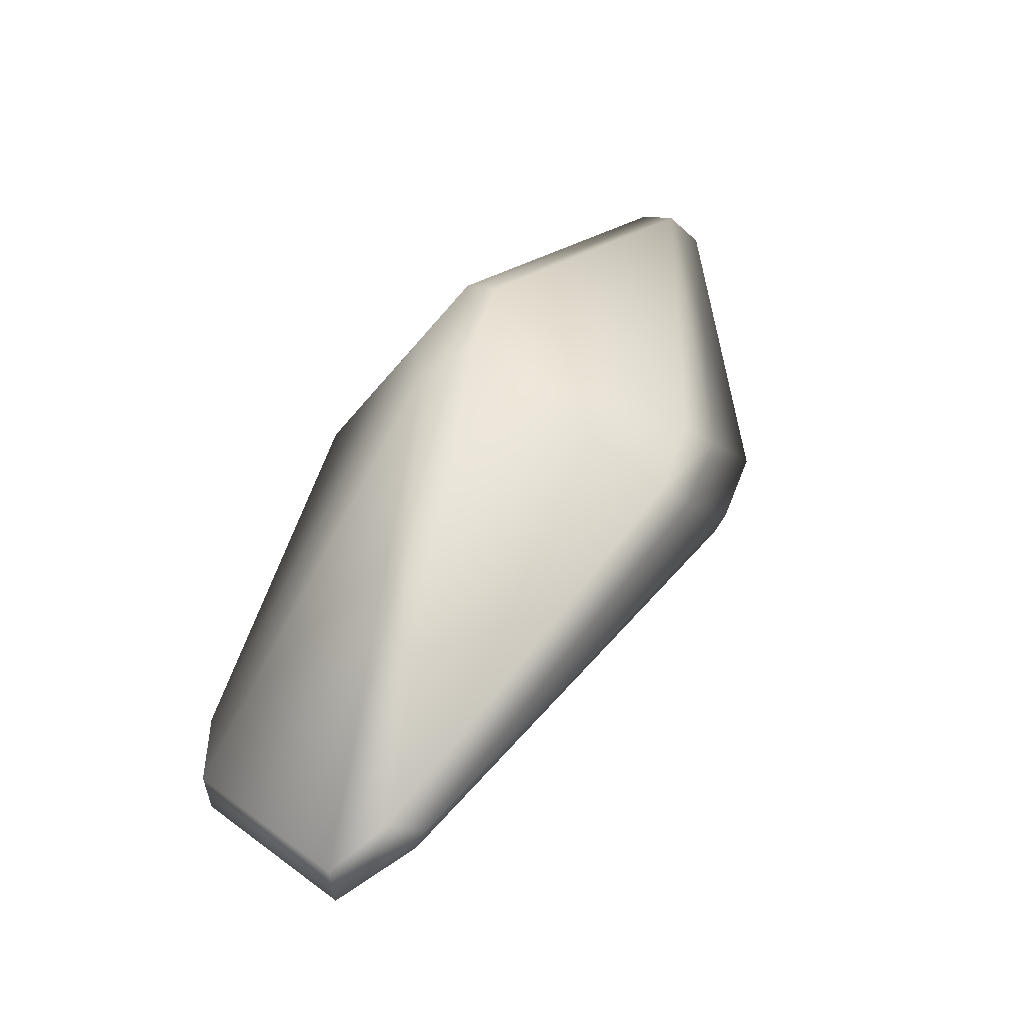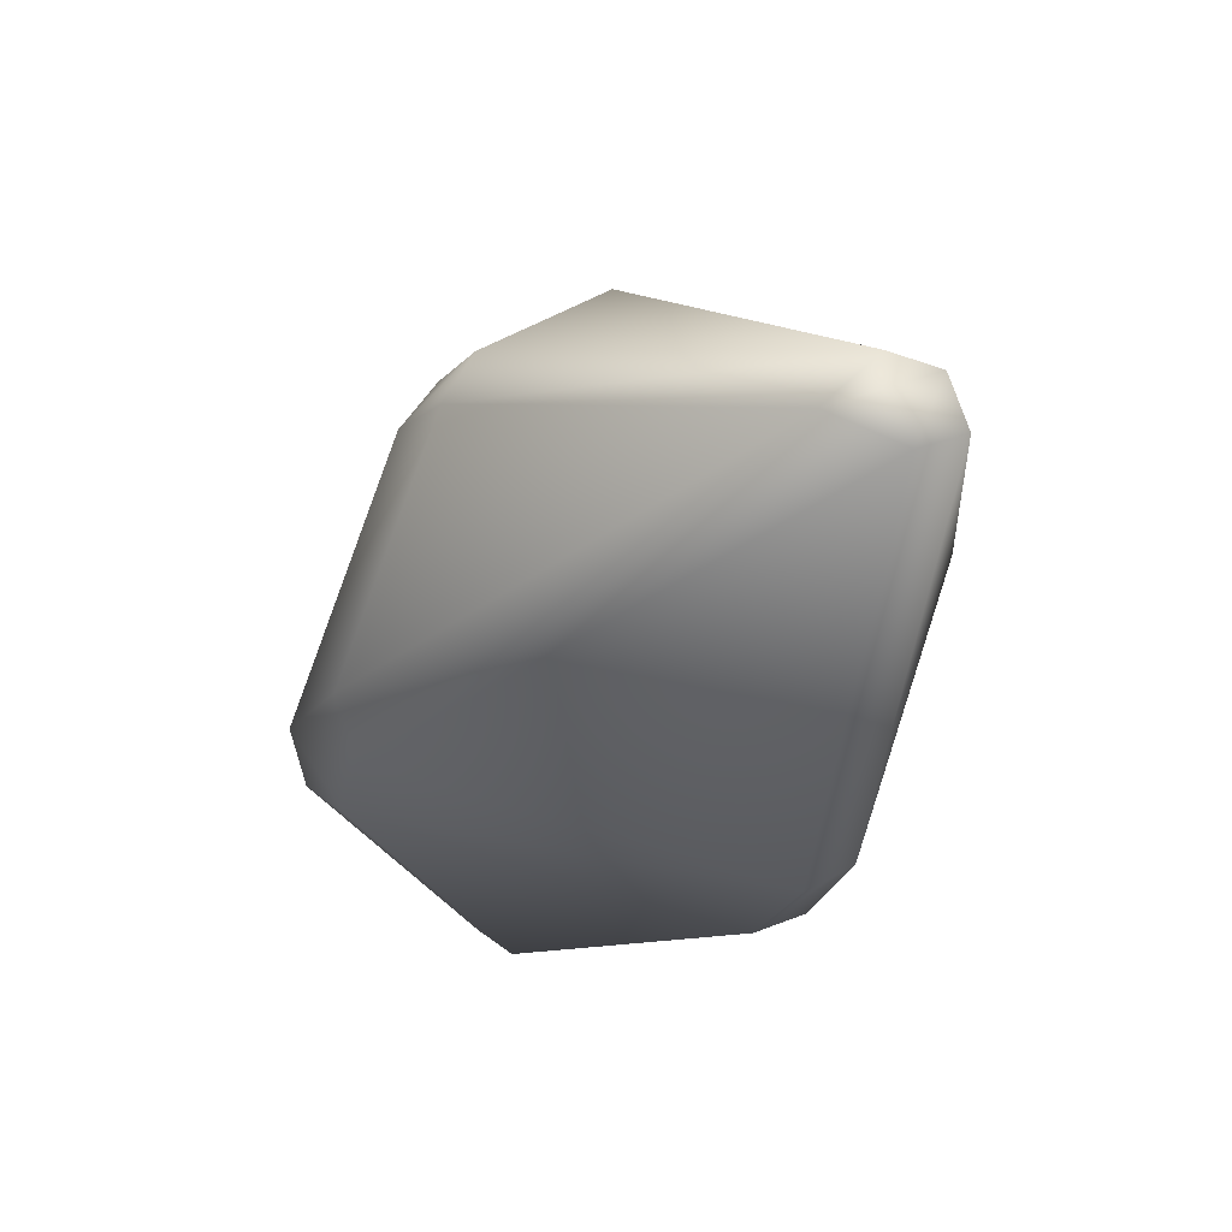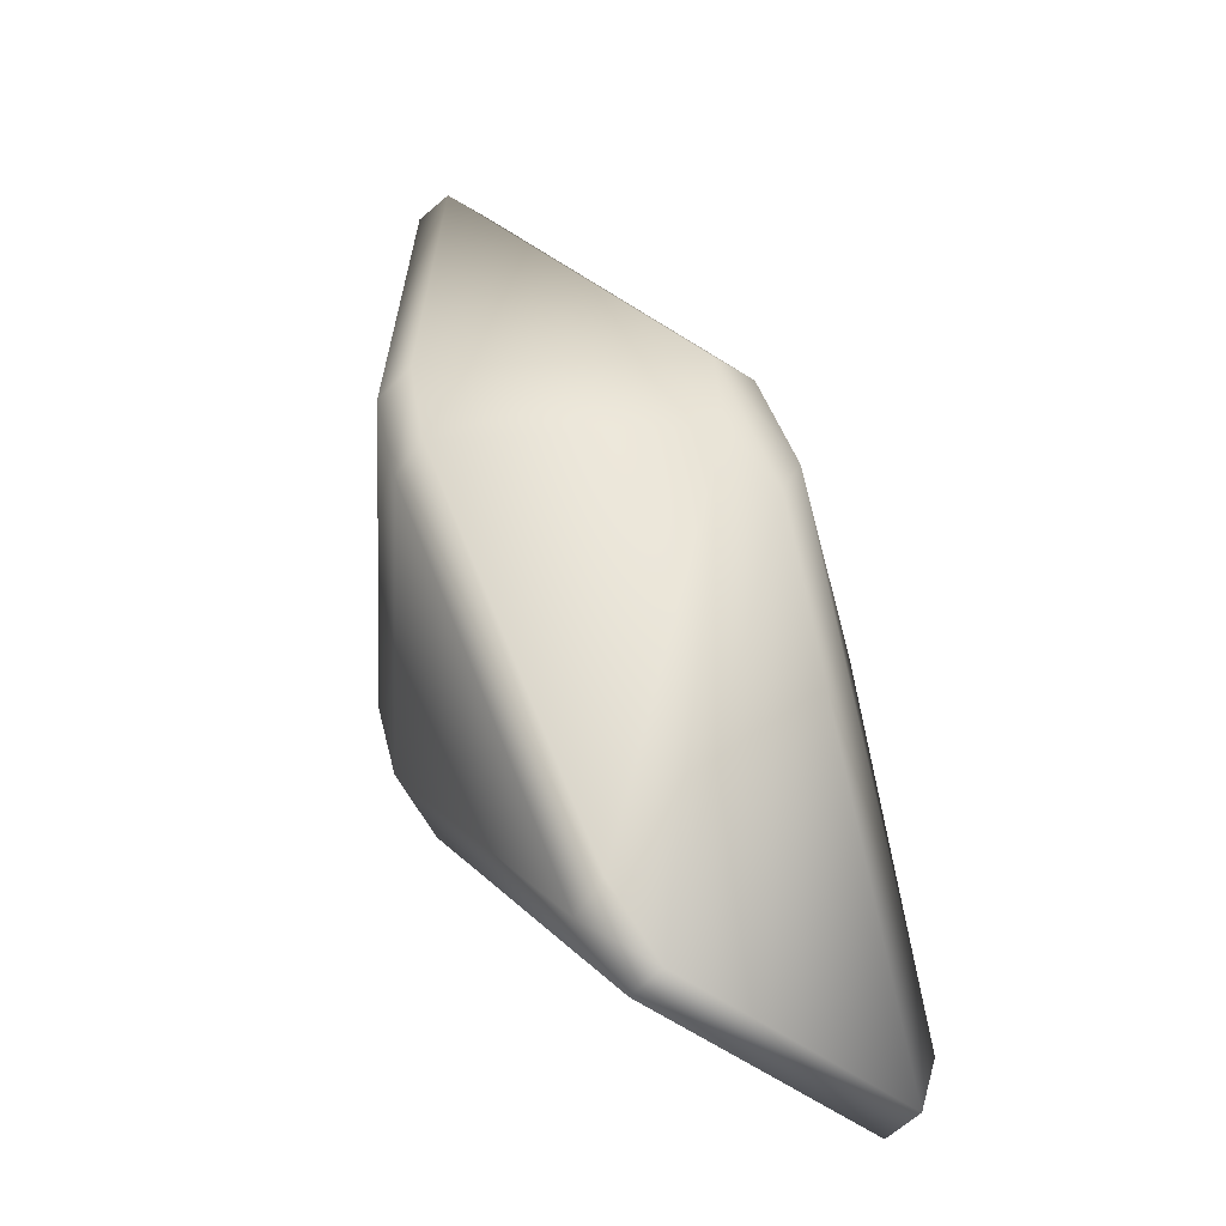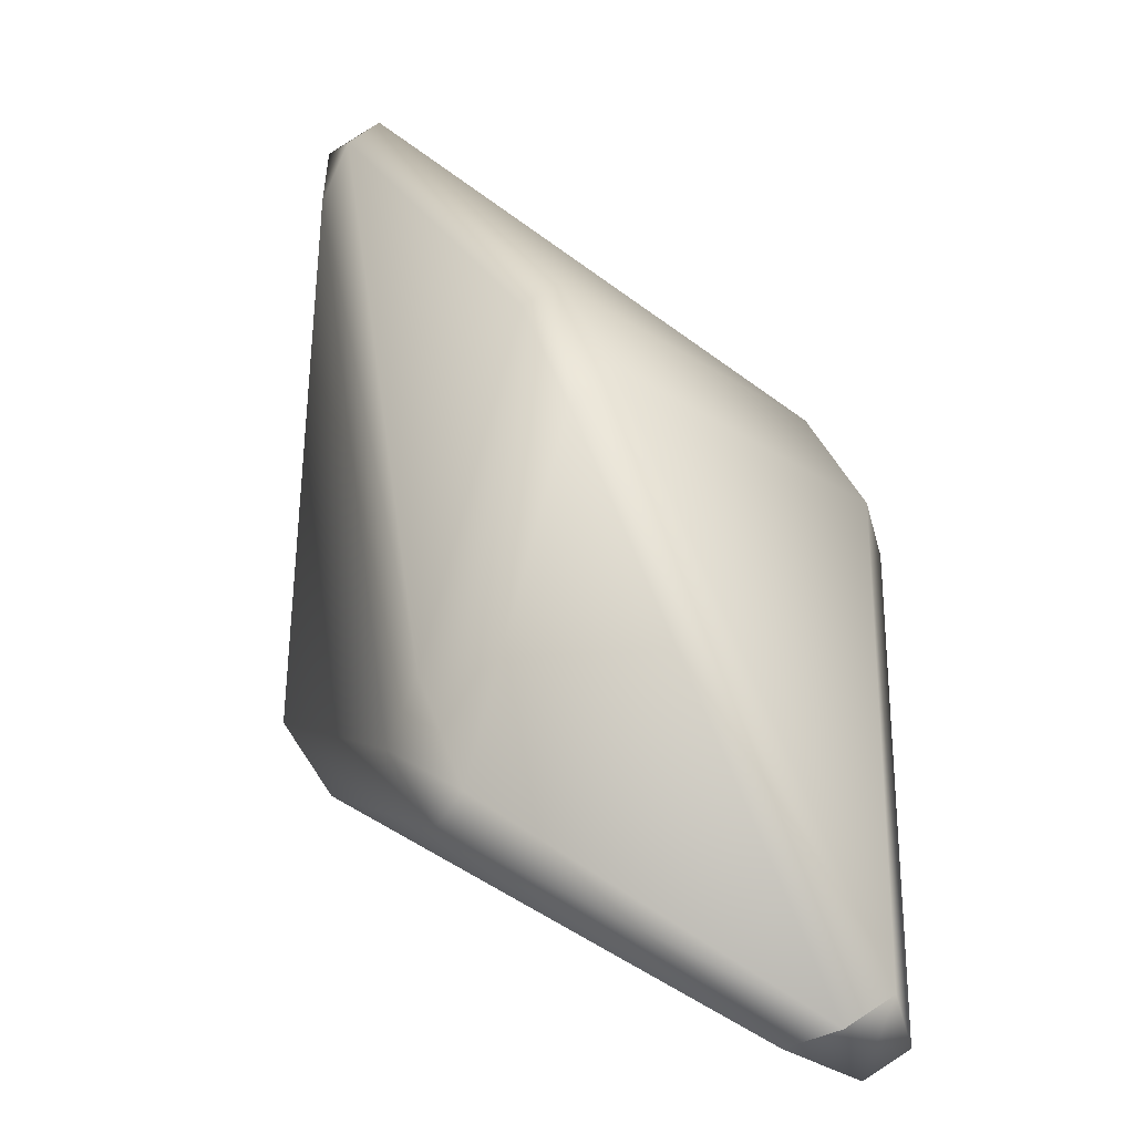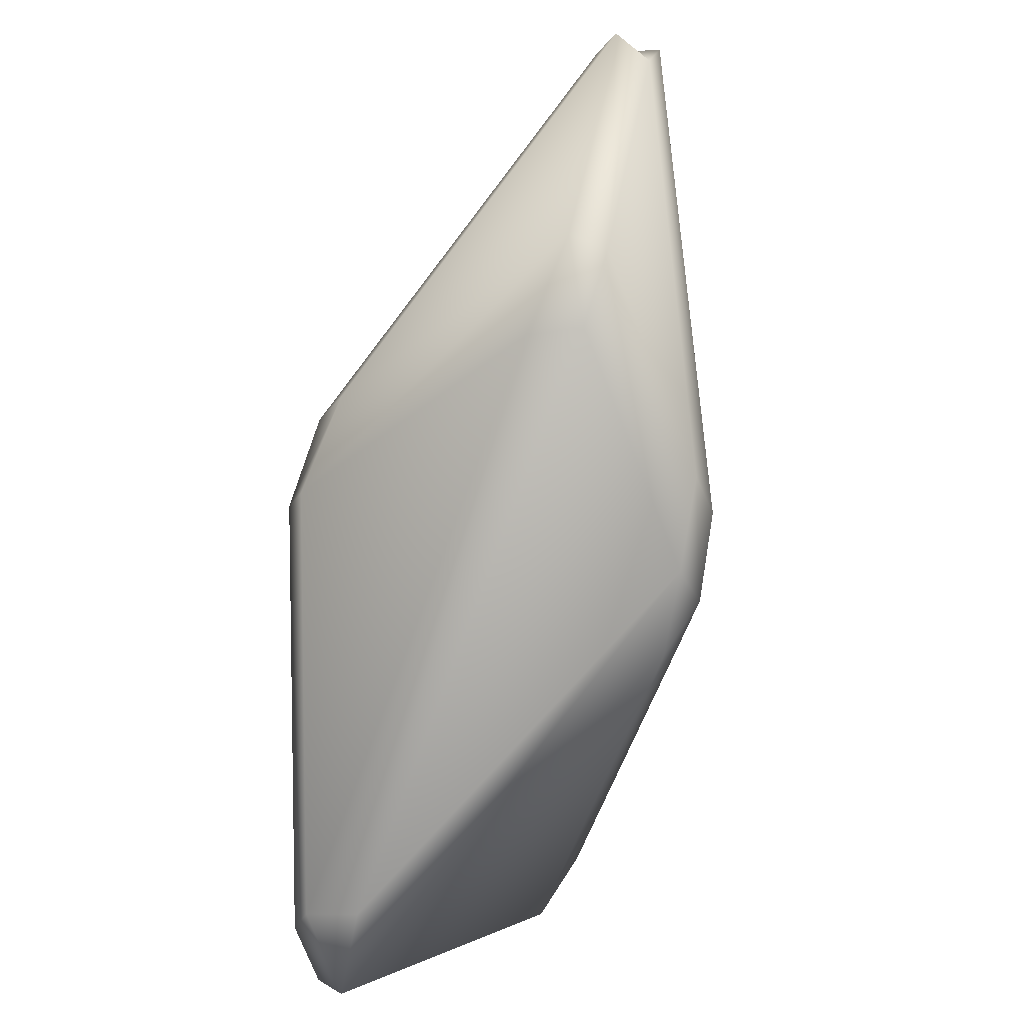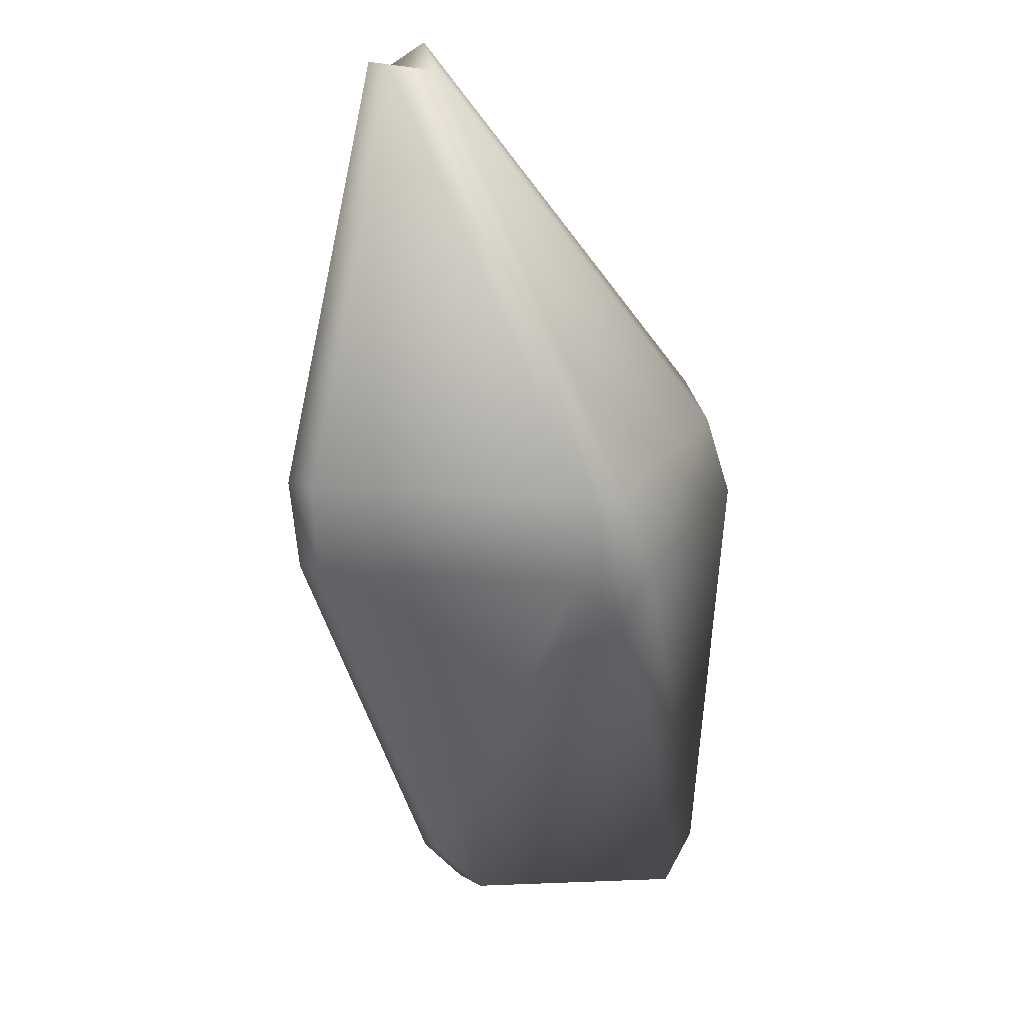
<metadata>
{"format":"obj","ext":"obj","renderer":"f3d","projection":"perspective","resolution":1024,"background":"white","views":[{"elev":-17.2,"azim":131.9,"up":"+Z"},{"elev":-15.4,"azim":-54.3,"up":"+Y"},{"elev":-7.0,"azim":57.0,"up":"+Z"},{"elev":41.3,"azim":-57.5,"up":"+Y"},{"elev":-32.4,"azim":-114.8,"up":"+Z"},{"elev":64.6,"azim":70.2,"up":"+Z"}]}
</metadata>
<code>
o Esfera_geodésica.005
v 0.009409 -0.03906 0.02504
v 0.04731 -0.03013 -0.04254
v 0.02928 0.003866 0.02828
v 0.05354 -0.02437 -0.05496
v 0.06019 0.01595 -0.07592
v 0.03494 0.01072 0.01813
v -0.05771 0.01744 0.02329
v -0.05716 0.006059 0.07794
v -0.01175 0.04267 0.009769
v 0.005128 -0.04163 0.0197
v -0.02383 -0.02555 -0.02422
v 0.04321 -0.03266 -0.04821
v -0.005009 -0.03938 0.03374
v -0.05495 -0.004774 0.08
v -0.03532 -0.02255 -0.01223
v -0.04224 -0.01539 -0.01042
v -0.05957 0.000305 0.07102
v -0.06008 0.01089 0.0202
v 0.02962 0.01829 0.02369
v 0.05436 0.02341 -0.06845
v 0.007492 0.04522 -0.004133
v 0.04624 0.02399 -0.06872
v -0.04565 0.02032 0.008036
v 0.000123 0.04545 -0.005436
v -0.03342 -0.01614 -0.02543
v -0.0527 0.01225 0.007646
v 0.03996 0.01596 -0.06975
v -0.04866 0.005733 0.08055
v 0.02051 0.01603 0.03872
v -0.001966 0.04338 0.01045
v -0.000469 -0.03585 0.0385
v 0.01991 0.008173 0.04182
v -0.04917 -0.002108 0.0836
v 0.04889 -0.02718 -0.05908
v 0.05549 0.0128 -0.07987
v -0.0194 -0.01994 -0.03464
f 1 2 3
f 4 5 6
f 7 8 9
f 10 11 12
f 13 14 15
f 16 17 18
f 19 20 21
f 22 23 24
f 25 26 27
f 28 29 30
f 31 32 33
f 12 34 4 2
f 28 8 17 14 33
f 35 27 22 20 5
f 32 3 6 19 29
f 21 24 9 30
f 10 1 31 13
f 11 15 16 25 36
f 26 18 7 23
f 36 34 12 11
f 5 4 34 35
f 29 28 33 32
f 23 22 27 26
f 20 19 6 5
f 2 1 10 12
f 17 16 15 14
f 4 6 3 2
f 31 33 14 13
f 21 20 22 24
f 24 23 7 9
f 9 8 28 30
f 30 29 19 21
f 18 17 8 7
f 35 36 25 27
f 26 25 16 18
f 32 31 1 3
f 11 10 13 15
f 34 36 35

</code>
